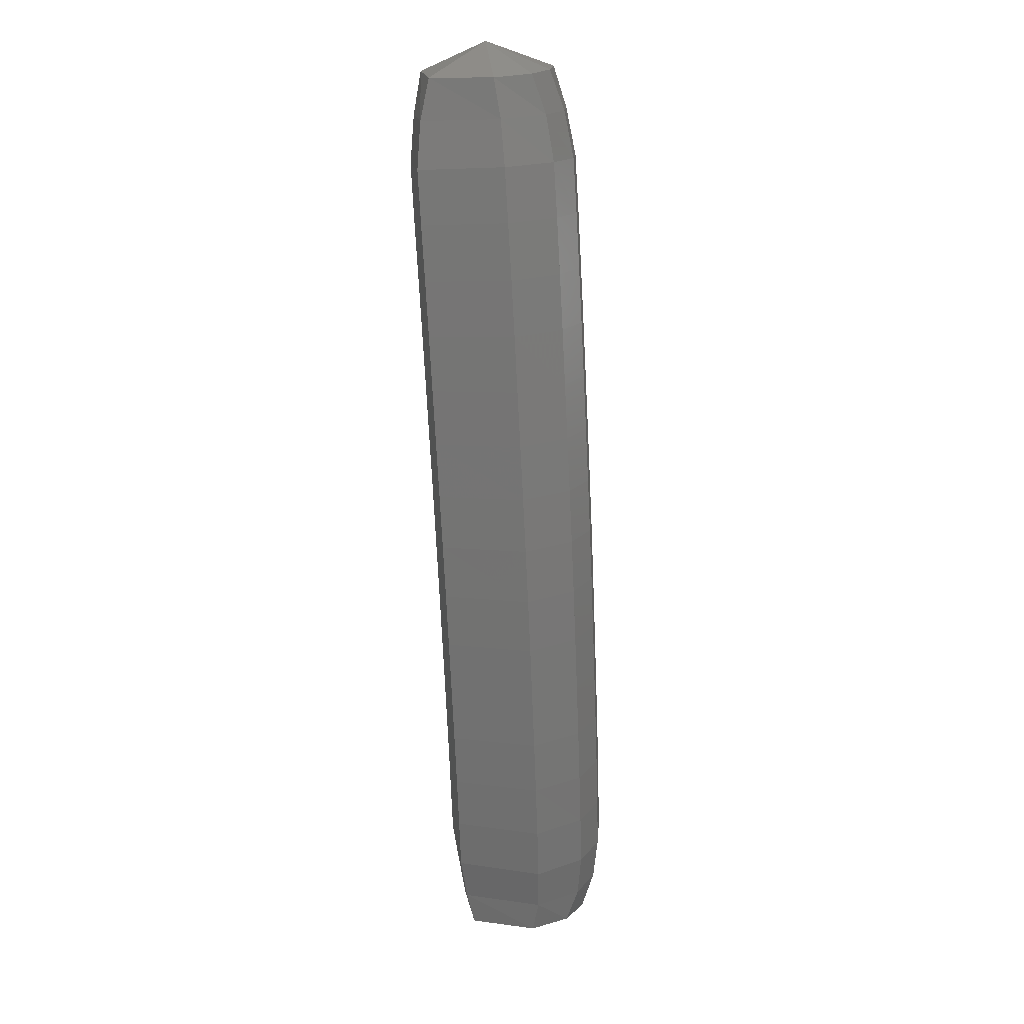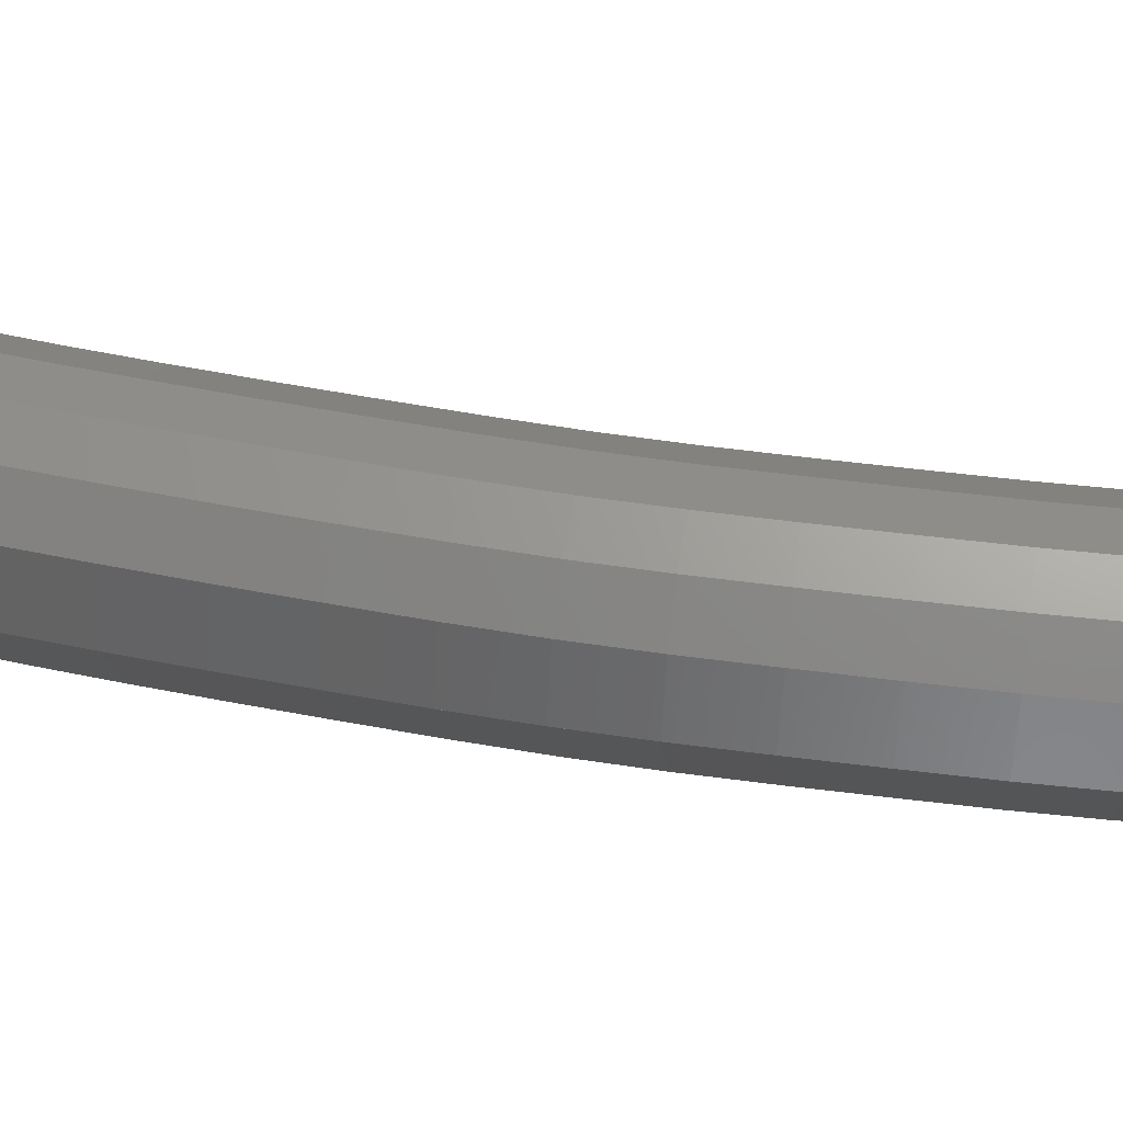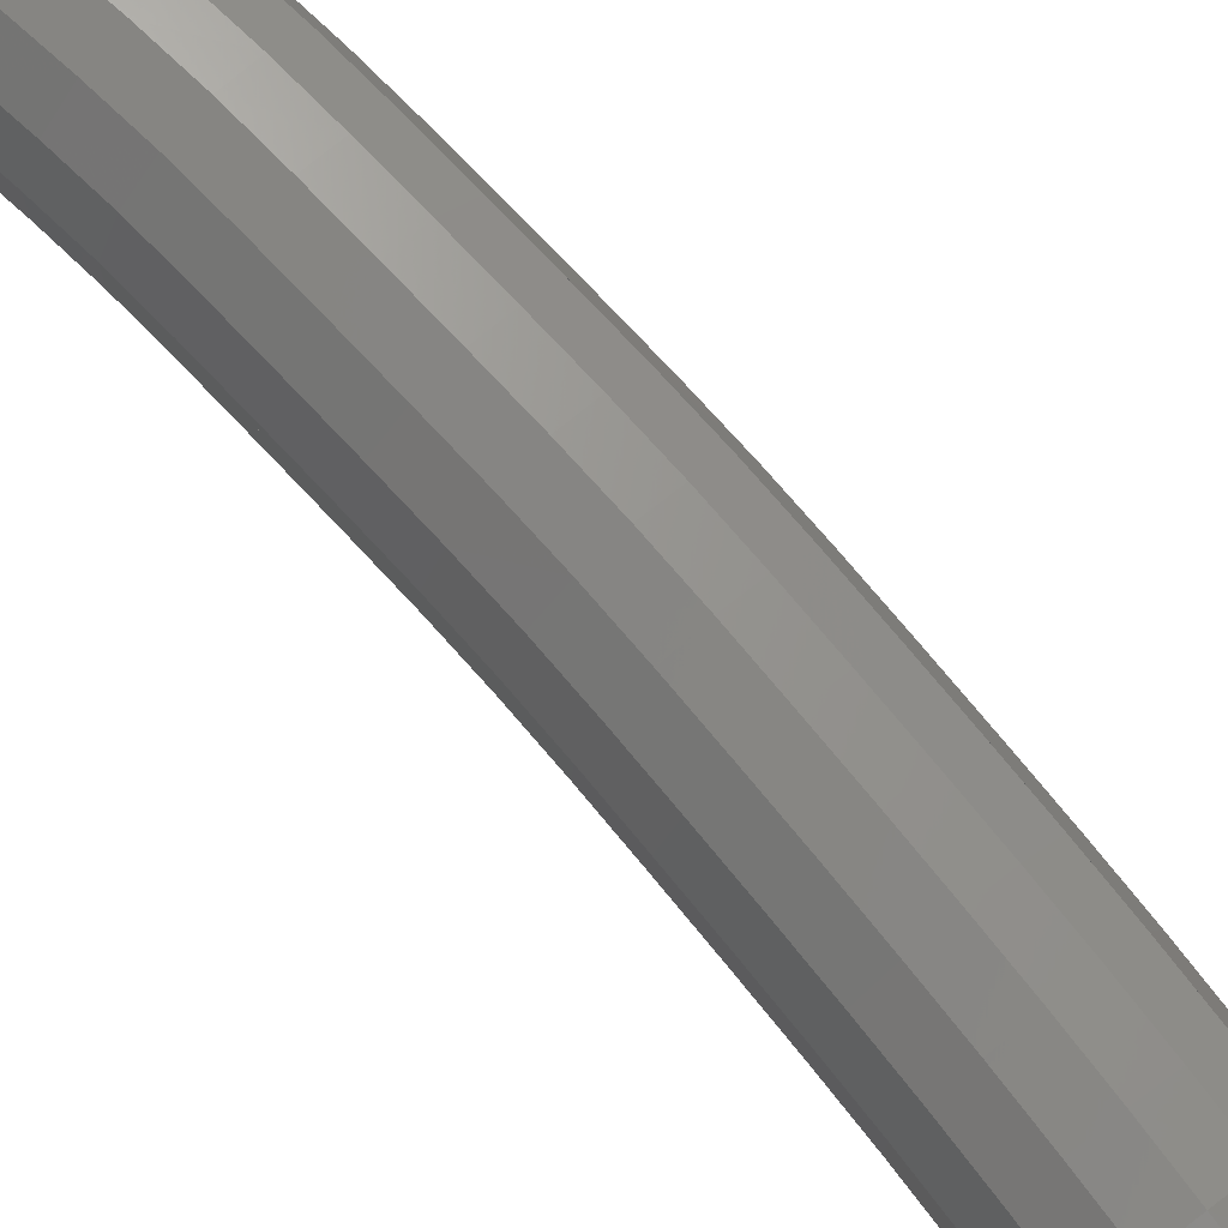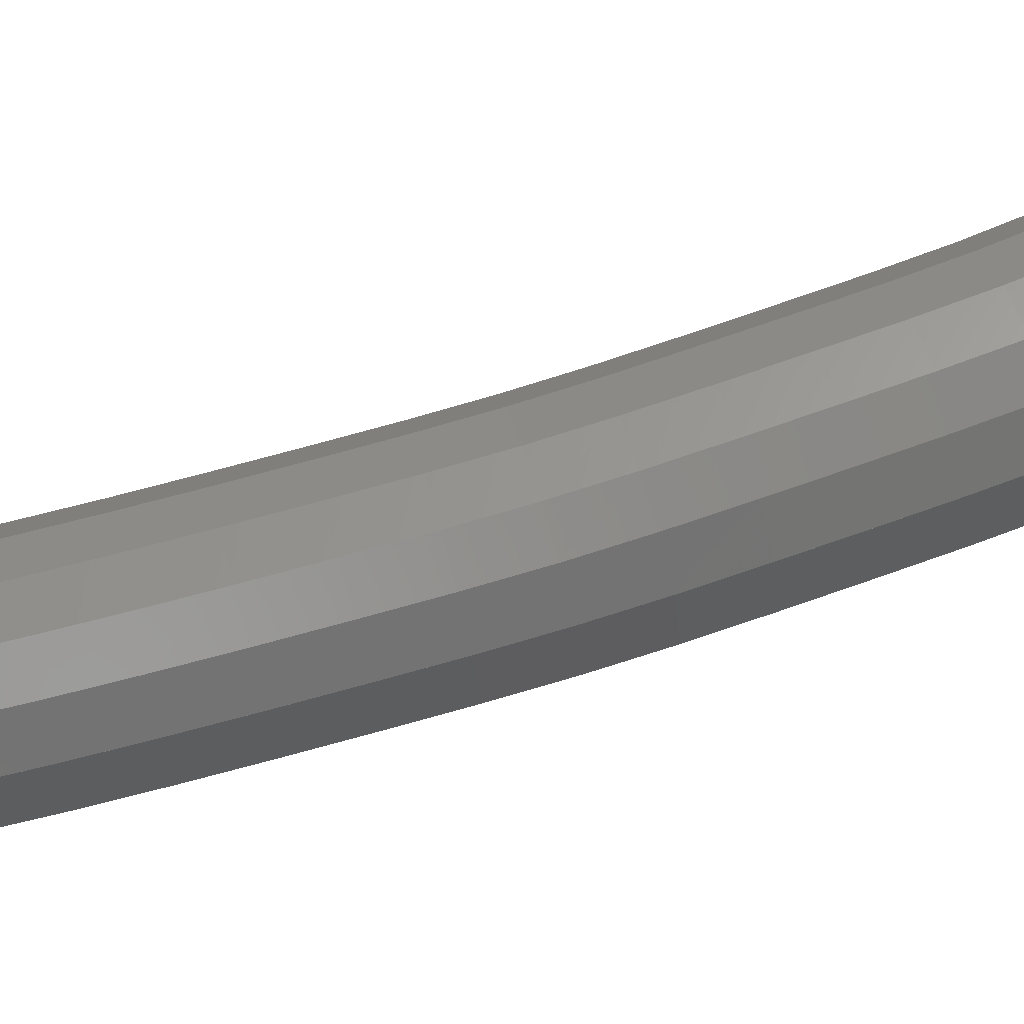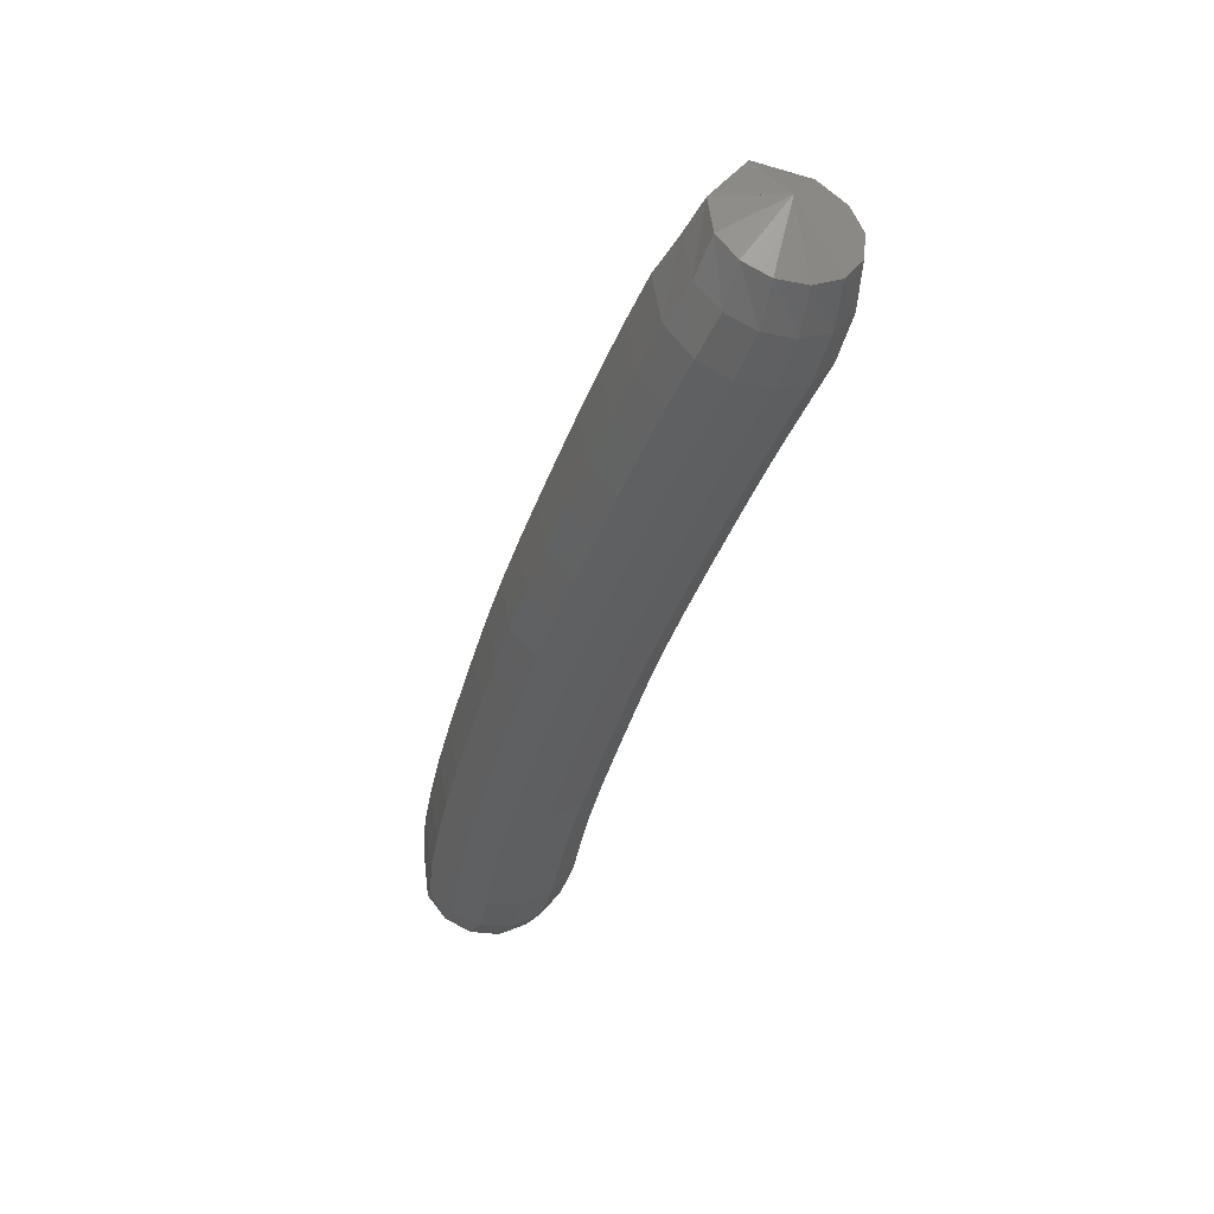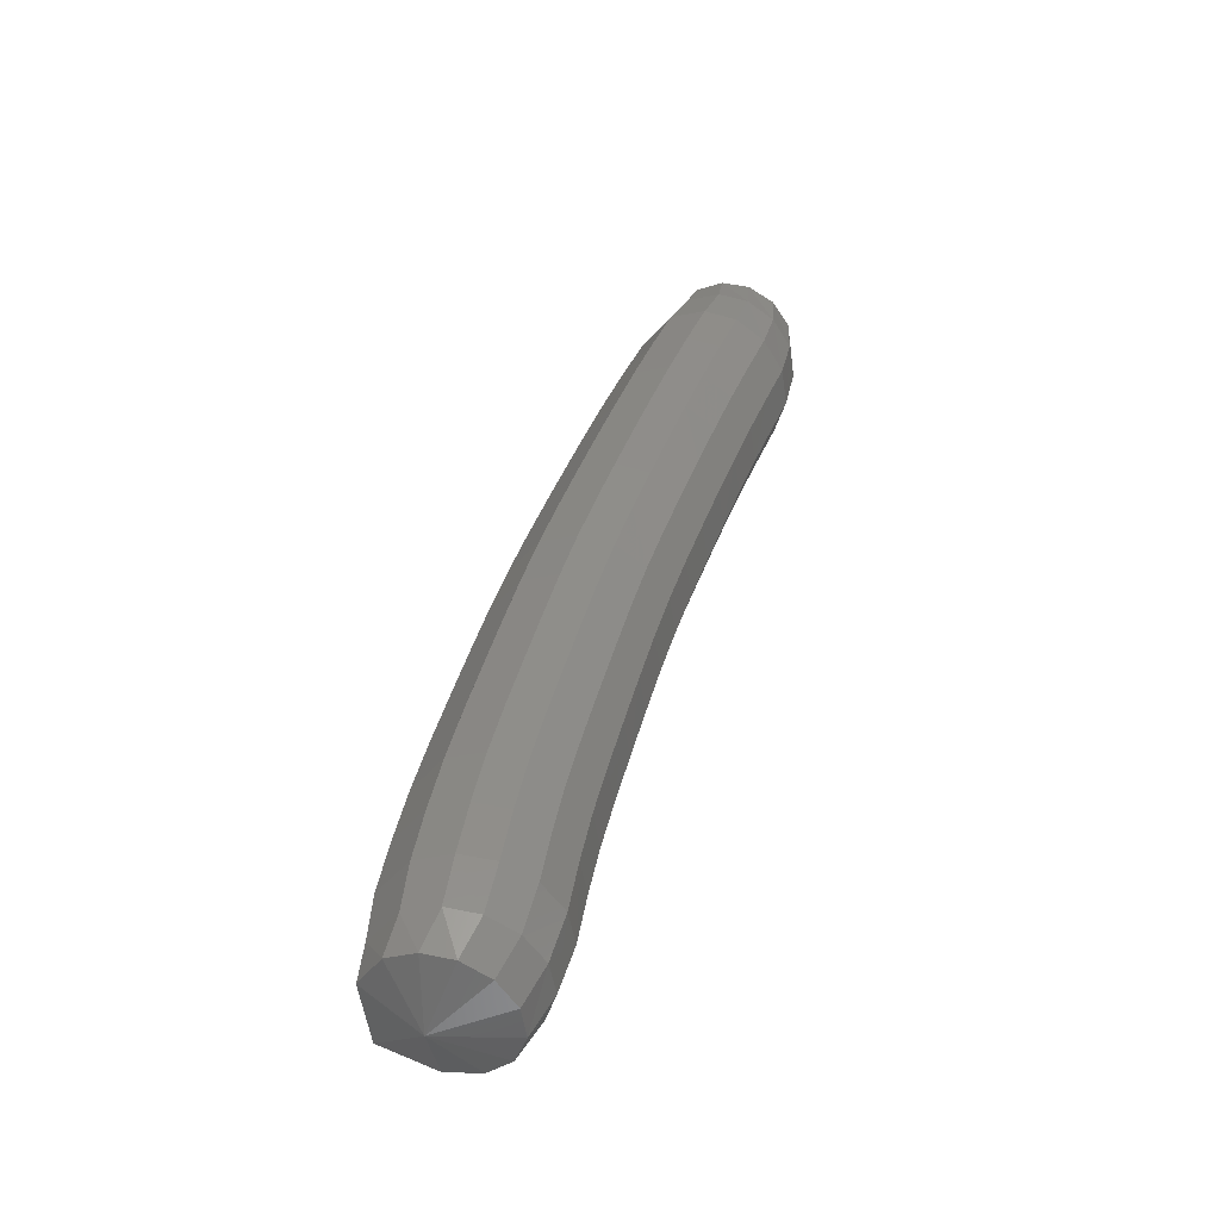
<metadata>
{"format":"stl","ext":"stl","renderer":"f3d","projection":"perspective","resolution":1024,"background":"white","views":[{"elev":36.4,"azim":-99.2,"up":"+Y"},{"elev":53.8,"azim":-97.1,"up":"+Z"},{"elev":76.0,"azim":121.7,"up":"+Z"},{"elev":75.3,"azim":-124.0,"up":"+Z"},{"elev":48.0,"azim":7.3,"up":"+Y"},{"elev":-44.4,"azim":-17.4,"up":"+Y"}]}
</metadata>
<code>
# stl→obj: 212 verts, 440 faces
v 76.93 51.67 332.7
v 76.77 51.6 332.4
v 76.99 51.53 332.4
v 76.71 51.44 332.4
v 76.97 51.35 332.4
v 76.63 51.26 332.3
v 76.91 51.15 332.3
v 76.55 51.05 332.3
v 76.83 50.94 332.3
v 76.46 50.83 332.3
v 76.74 50.72 332.3
v 76.38 50.6 332.3
v 76.67 50.5 332.3
v 76.31 50.38 332.3
v 76.59 50.28 332.3
v 76.23 50.15 332.3
v 76.51 50.06 332.3
v 76.15 49.93 332.3
v 76.44 49.84 332.3
v 76.08 49.71 332.3
v 76.37 49.62 332.3
v 76.02 49.48 332.3
v 76.3 49.4 332.3
v 75.95 49.26 332.3
v 76.24 49.18 332.3
v 75.89 49.02 332.3
v 76.18 48.95 332.3
v 75.89 49.03 332.3
v 75.83 48.8 332.3
v 76.12 48.72 332.3
v 75.78 48.57 332.3
v 76.07 48.5 332.3
v 75.73 48.35 332.3
v 76.03 48.29 332.3
v 75.69 48.12 332.3
v 75.99 48.07 332.3
v 75.67 47.92 332.3
v 75.94 47.87 332.3
v 75.63 47.78 332.4
v 75.87 47.72 332.4
v 75.75 47.67 332.6
v 77.11 51.5 332.5
v 77.11 51.3 332.5
v 77.05 51.09 332.4
v 76.97 50.88 332.4
v 76.89 50.67 332.4
v 76.81 50.45 332.4
v 76.73 50.23 332.4
v 76.66 50.01 332.4
v 76.58 49.79 332.4
v 76.52 49.57 332.4
v 76.45 49.36 332.4
v 76.39 49.14 332.4
v 76.33 48.91 332.4
v 76.27 48.68 332.4
v 76.22 48.47 332.4
v 76.18 48.26 332.4
v 76.14 48.04 332.4
v 76.08 47.84 332.5
v 75.99 47.69 332.4
v 77.17 51.48 332.6
v 77.17 51.28 332.6
v 77.12 51.07 332.6
v 77.03 50.85 332.6
v 76.95 50.64 332.6
v 76.88 50.43 332.6
v 76.8 50.21 332.6
v 76.72 49.99 332.6
v 76.65 49.77 332.6
v 76.58 49.55 332.6
v 76.52 49.34 332.6
v 76.46 49.12 332.6
v 76.4 48.89 332.6
v 76.34 48.67 332.6
v 76.29 48.45 332.6
v 76.25 48.25 332.6
v 76.21 48.03 332.6
v 76.15 47.83 332.6
v 76.06 47.67 332.6
v 77.17 51.48 332.7
v 77.16 51.28 332.7
v 77.11 51.07 332.7
v 77.03 50.86 332.7
v 76.95 50.65 332.7
v 76.87 50.43 332.7
v 76.8 50.21 332.7
v 76.72 49.99 332.7
v 76.65 49.77 332.7
v 76.58 49.55 332.7
v 76.52 49.34 332.7
v 76.46 49.12 332.7
v 76.4 48.89 332.7
v 76.34 48.67 332.7
v 76.28 48.45 332.7
v 76.24 48.25 332.7
v 76.2 48.03 332.8
v 76.14 47.83 332.7
v 76.06 47.67 332.7
v 77.11 51.5 332.8
v 77.1 51.3 332.9
v 77.04 51.1 332.9
v 76.96 50.88 332.9
v 76.88 50.67 332.9
v 76.8 50.46 332.9
v 76.72 50.24 332.9
v 76.65 50.01 332.9
v 76.57 49.79 332.9
v 76.51 49.58 332.9
v 76.44 49.36 332.9
v 76.38 49.14 332.9
v 76.32 48.91 332.9
v 76.26 48.69 332.9
v 76.21 48.47 332.9
v 76.17 48.26 332.9
v 76.13 48.05 332.9
v 76.08 47.84 332.9
v 76 47.69 332.8
v 77.01 51.53 332.9
v 76.99 51.34 333
v 76.93 51.14 333
v 76.84 50.93 333
v 76.76 50.71 333
v 76.68 50.5 333
v 76.61 50.28 333
v 76.53 50.05 333
v 76.46 49.83 333
v 76.39 49.61 333
v 76.32 49.4 333
v 76.26 49.17 333
v 76.2 48.94 333
v 76.14 48.72 333
v 76.09 48.5 333
v 76.05 48.28 333
v 76.01 48.07 333
v 75.96 47.87 333
v 75.89 47.71 332.9
v 76.89 51.56 332.9
v 76.86 51.38 333
v 76.79 51.19 333
v 76.71 50.98 333
v 76.63 50.76 333
v 76.55 50.55 333
v 76.47 50.32 333
v 76.39 50.1 333
v 76.32 49.88 333
v 76.25 49.65 333
v 76.19 49.43 333
v 76.12 49.21 333
v 76.06 48.98 333
v 76 48.75 333
v 75.95 48.53 333
v 75.91 48.31 333
v 75.87 48.09 333
v 75.83 47.89 333
v 75.77 47.75 332.9
v 76.79 51.59 332.9
v 76.74 51.43 333
v 76.66 51.24 333
v 76.58 51.03 333
v 76.5 50.81 333
v 76.42 50.59 333
v 76.34 50.37 333
v 76.26 50.14 333
v 76.19 49.92 333
v 76.12 49.7 333
v 76.05 49.47 333
v 75.99 49.25 333
v 75.93 49.02 333
v 75.87 48.79 333
v 75.82 48.56 333
v 75.77 48.34 333
v 75.73 48.12 333
v 75.7 47.92 333
v 75.65 47.77 332.9
v 76.7 51.62 332.8
v 76.64 51.46 332.9
v 76.55 51.29 332.9
v 76.46 51.08 332.9
v 76.38 50.86 332.9
v 76.3 50.63 332.9
v 76.22 50.41 332.9
v 76.15 50.18 332.9
v 76.07 49.96 332.9
v 76 49.73 332.9
v 75.93 49.51 332.9
v 75.87 49.28 332.9
v 75.81 49.05 332.9
v 75.75 48.82 332.9
v 75.7 48.59 332.9
v 75.65 48.36 332.9
v 75.61 48.14 332.9
v 75.59 47.94 332.9
v 75.56 47.8 332.8
v 76.66 51.63 332.7
v 76.58 51.48 332.7
v 76.49 51.31 332.7
v 76.4 51.1 332.7
v 76.32 50.88 332.7
v 76.24 50.66 332.7
v 76.16 50.43 332.7
v 76.08 50.2 332.7
v 76.01 49.98 332.7
v 75.93 49.75 332.7
v 75.87 49.53 332.7
v 75.81 49.3 332.7
v 75.74 49.06 332.7
v 75.68 48.84 332.7
v 75.63 48.61 332.7
v 75.58 48.38 332.7
v 75.54 48.15 332.7
v 75.53 47.95 332.7
v 75.51 47.81 332.6
f 1 1 2
f 2 1 3
f 2 3 4
f 4 3 5
f 4 5 6
f 6 5 7
f 6 7 8
f 8 7 9
f 8 9 10
f 10 9 11
f 10 11 12
f 12 11 13
f 12 13 14
f 14 13 15
f 14 15 16
f 16 15 17
f 16 17 18
f 18 17 19
f 18 19 20
f 20 19 21
f 20 21 22
f 22 21 23
f 22 23 24
f 24 23 25
f 24 25 26
f 26 25 27
f 28 27 29
f 29 27 30
f 29 30 31
f 31 30 32
f 31 32 33
f 33 32 34
f 33 34 35
f 35 34 36
f 35 36 37
f 37 36 38
f 37 38 39
f 39 38 40
f 39 40 41
f 41 40 41
f 1 1 3
f 3 1 42
f 3 42 5
f 5 42 43
f 5 43 7
f 7 43 44
f 7 44 9
f 9 44 45
f 9 45 11
f 11 45 46
f 11 46 13
f 13 46 47
f 13 47 15
f 15 47 48
f 15 48 17
f 17 48 49
f 17 49 19
f 19 49 50
f 19 50 21
f 21 50 51
f 21 51 23
f 23 51 52
f 23 52 25
f 25 52 53
f 25 53 27
f 27 53 54
f 27 54 30
f 30 54 55
f 30 55 32
f 32 55 56
f 32 56 34
f 34 56 57
f 34 57 36
f 36 57 58
f 36 58 38
f 38 58 59
f 38 59 40
f 40 59 60
f 40 60 41
f 41 60 41
f 1 1 42
f 42 1 61
f 42 61 43
f 43 61 62
f 43 62 44
f 44 62 63
f 44 63 45
f 45 63 64
f 45 64 46
f 46 64 65
f 46 65 47
f 47 65 66
f 47 66 48
f 48 66 67
f 48 67 49
f 49 67 68
f 49 68 50
f 50 68 69
f 50 69 51
f 51 69 70
f 51 70 52
f 52 70 71
f 52 71 53
f 53 71 72
f 53 72 54
f 54 72 73
f 54 73 55
f 55 73 74
f 55 74 56
f 56 74 75
f 56 75 57
f 57 75 76
f 57 76 58
f 58 76 77
f 58 77 59
f 59 77 78
f 59 78 60
f 60 78 79
f 60 79 41
f 41 79 41
f 1 1 61
f 61 1 80
f 61 80 62
f 62 80 81
f 62 81 63
f 63 81 82
f 63 82 64
f 64 82 83
f 64 83 65
f 65 83 84
f 65 84 66
f 66 84 85
f 66 85 67
f 67 85 86
f 67 86 68
f 68 86 87
f 68 87 69
f 69 87 88
f 69 88 70
f 70 88 89
f 70 89 71
f 71 89 90
f 71 90 72
f 72 90 91
f 72 91 73
f 73 91 92
f 73 92 74
f 74 92 93
f 74 93 75
f 75 93 94
f 75 94 76
f 76 94 95
f 76 95 77
f 77 95 96
f 77 96 78
f 78 96 97
f 78 97 79
f 79 97 98
f 79 98 41
f 41 98 41
f 1 1 80
f 80 1 99
f 80 99 81
f 81 99 100
f 81 100 82
f 82 100 101
f 82 101 83
f 83 101 102
f 83 102 84
f 84 102 103
f 84 103 85
f 85 103 104
f 85 104 86
f 86 104 105
f 86 105 87
f 87 105 106
f 87 106 88
f 88 106 107
f 88 107 89
f 89 107 108
f 89 108 90
f 90 108 109
f 90 109 91
f 91 109 110
f 91 110 92
f 92 110 111
f 92 111 93
f 93 111 112
f 93 112 94
f 94 112 113
f 94 113 95
f 95 113 114
f 95 114 96
f 96 114 115
f 96 115 97
f 97 115 116
f 97 116 98
f 98 116 117
f 98 117 41
f 41 117 41
f 1 1 99
f 99 1 118
f 99 118 100
f 100 118 119
f 100 119 101
f 101 119 120
f 101 120 102
f 102 120 121
f 102 121 103
f 103 121 122
f 103 122 104
f 104 122 123
f 104 123 105
f 105 123 124
f 105 124 106
f 106 124 125
f 106 125 107
f 107 125 126
f 107 126 108
f 108 126 127
f 108 127 109
f 109 127 128
f 109 128 110
f 110 128 129
f 110 129 111
f 111 129 130
f 111 130 112
f 112 130 131
f 112 131 113
f 113 131 132
f 113 132 114
f 114 132 133
f 114 133 115
f 115 133 134
f 115 134 116
f 116 134 135
f 116 135 117
f 117 135 136
f 117 136 41
f 41 136 41
f 1 1 118
f 118 1 137
f 118 137 119
f 119 137 138
f 119 138 120
f 120 138 139
f 120 139 121
f 121 139 140
f 121 140 122
f 122 140 141
f 122 141 123
f 123 141 142
f 123 142 124
f 124 142 143
f 124 143 125
f 125 143 144
f 125 144 126
f 126 144 145
f 126 145 127
f 127 145 146
f 127 146 128
f 128 146 147
f 128 147 129
f 129 147 148
f 129 148 130
f 130 148 149
f 130 149 131
f 131 149 150
f 131 150 132
f 132 150 151
f 132 151 133
f 133 151 152
f 133 152 134
f 134 152 153
f 134 153 135
f 135 153 154
f 135 154 136
f 136 154 155
f 136 155 41
f 41 155 41
f 1 1 137
f 137 1 156
f 137 156 138
f 138 156 157
f 138 157 139
f 139 157 158
f 139 158 140
f 140 158 159
f 140 159 141
f 141 159 160
f 141 160 142
f 142 160 161
f 142 161 143
f 143 161 162
f 143 162 144
f 144 162 163
f 144 163 145
f 145 163 164
f 145 164 146
f 146 164 165
f 146 165 147
f 147 165 166
f 147 166 148
f 148 166 167
f 148 167 149
f 149 167 168
f 149 168 150
f 150 168 169
f 150 169 151
f 151 169 170
f 151 170 152
f 152 170 171
f 152 171 153
f 153 171 172
f 153 172 154
f 154 172 173
f 154 173 155
f 155 173 174
f 155 174 41
f 41 174 41
f 1 1 156
f 156 1 175
f 156 175 157
f 157 175 176
f 157 176 158
f 158 176 177
f 158 177 159
f 159 177 178
f 159 178 160
f 160 178 179
f 160 179 161
f 161 179 180
f 161 180 162
f 162 180 181
f 162 181 163
f 163 181 182
f 163 182 164
f 164 182 183
f 164 183 165
f 165 183 184
f 165 184 166
f 166 184 185
f 166 185 167
f 167 185 186
f 167 186 168
f 168 186 187
f 168 187 169
f 169 187 188
f 169 188 170
f 170 188 189
f 170 189 171
f 171 189 190
f 171 190 172
f 172 190 191
f 172 191 173
f 173 191 192
f 173 192 174
f 174 192 193
f 174 193 41
f 41 193 41
f 1 1 175
f 175 1 194
f 175 194 176
f 176 194 195
f 176 195 177
f 177 195 196
f 177 196 178
f 178 196 197
f 178 197 179
f 179 197 198
f 179 198 180
f 180 198 199
f 180 199 181
f 181 199 200
f 181 200 182
f 182 200 201
f 182 201 183
f 183 201 202
f 183 202 184
f 184 202 203
f 184 203 185
f 185 203 204
f 185 204 186
f 186 204 205
f 186 205 187
f 187 205 206
f 187 206 188
f 188 206 207
f 188 207 189
f 189 207 208
f 189 208 190
f 190 208 209
f 190 209 191
f 191 209 210
f 191 210 192
f 192 210 211
f 192 211 193
f 193 211 212
f 193 212 41
f 41 212 41
f 1 1 194
f 194 1 2
f 194 2 195
f 195 2 4
f 195 4 196
f 196 4 6
f 196 6 197
f 197 6 8
f 197 8 198
f 198 8 10
f 198 10 199
f 199 10 12
f 199 12 200
f 200 12 14
f 200 14 201
f 201 14 16
f 201 16 202
f 202 16 18
f 202 18 203
f 203 18 20
f 203 20 204
f 204 20 22
f 204 22 205
f 205 22 24
f 205 24 206
f 206 24 26
f 206 28 207
f 207 28 29
f 207 29 208
f 208 29 31
f 208 31 209
f 209 31 33
f 209 33 210
f 210 33 35
f 210 35 211
f 211 35 37
f 211 37 212
f 212 37 39
f 212 39 41
f 41 39 41

</code>
